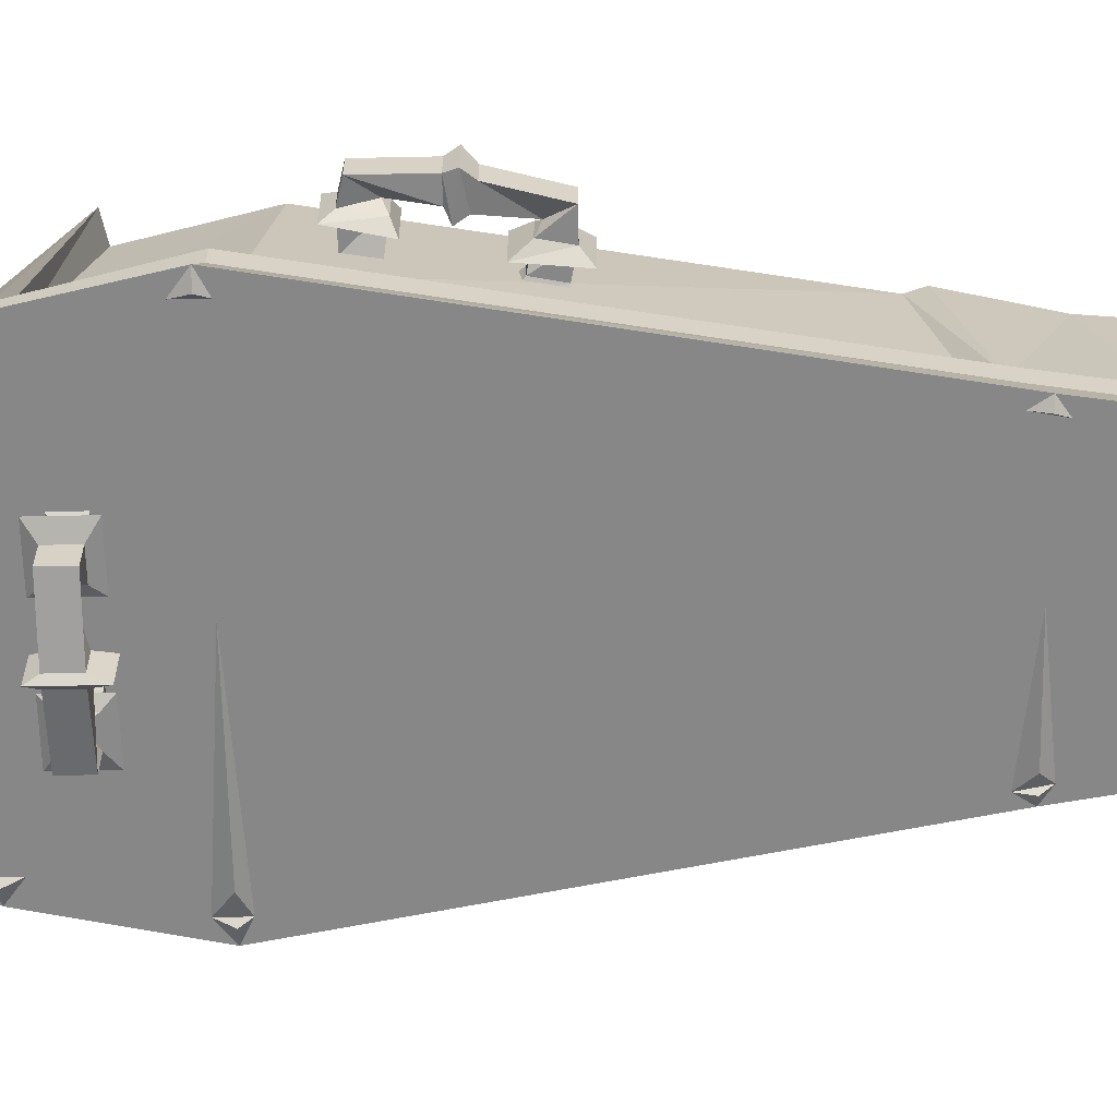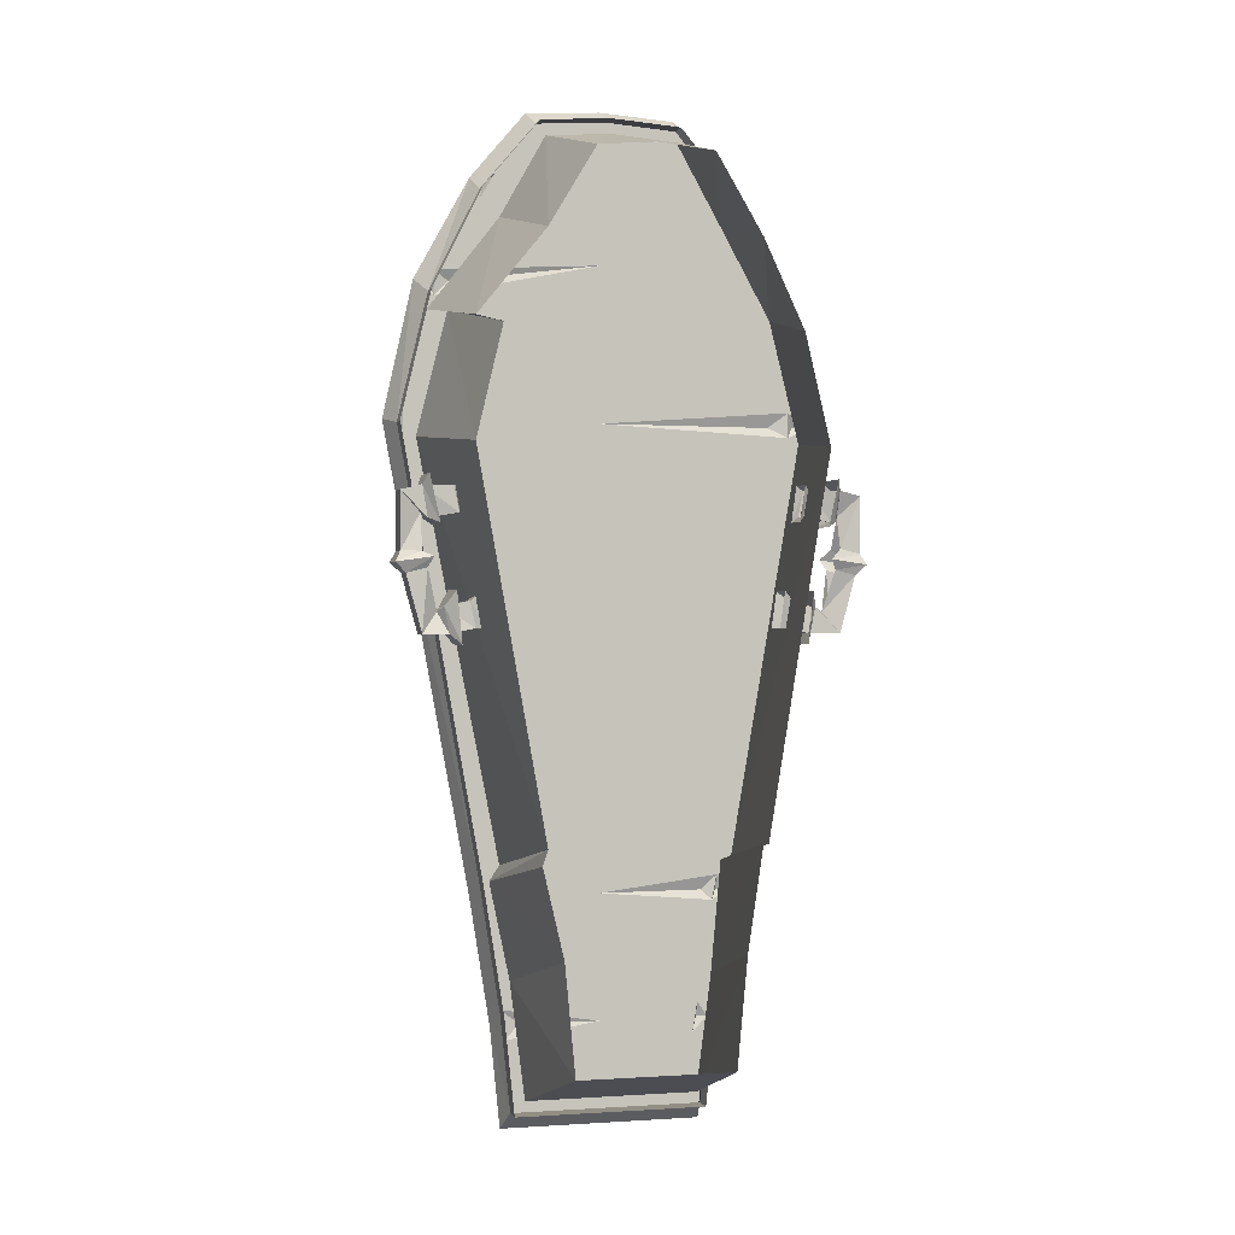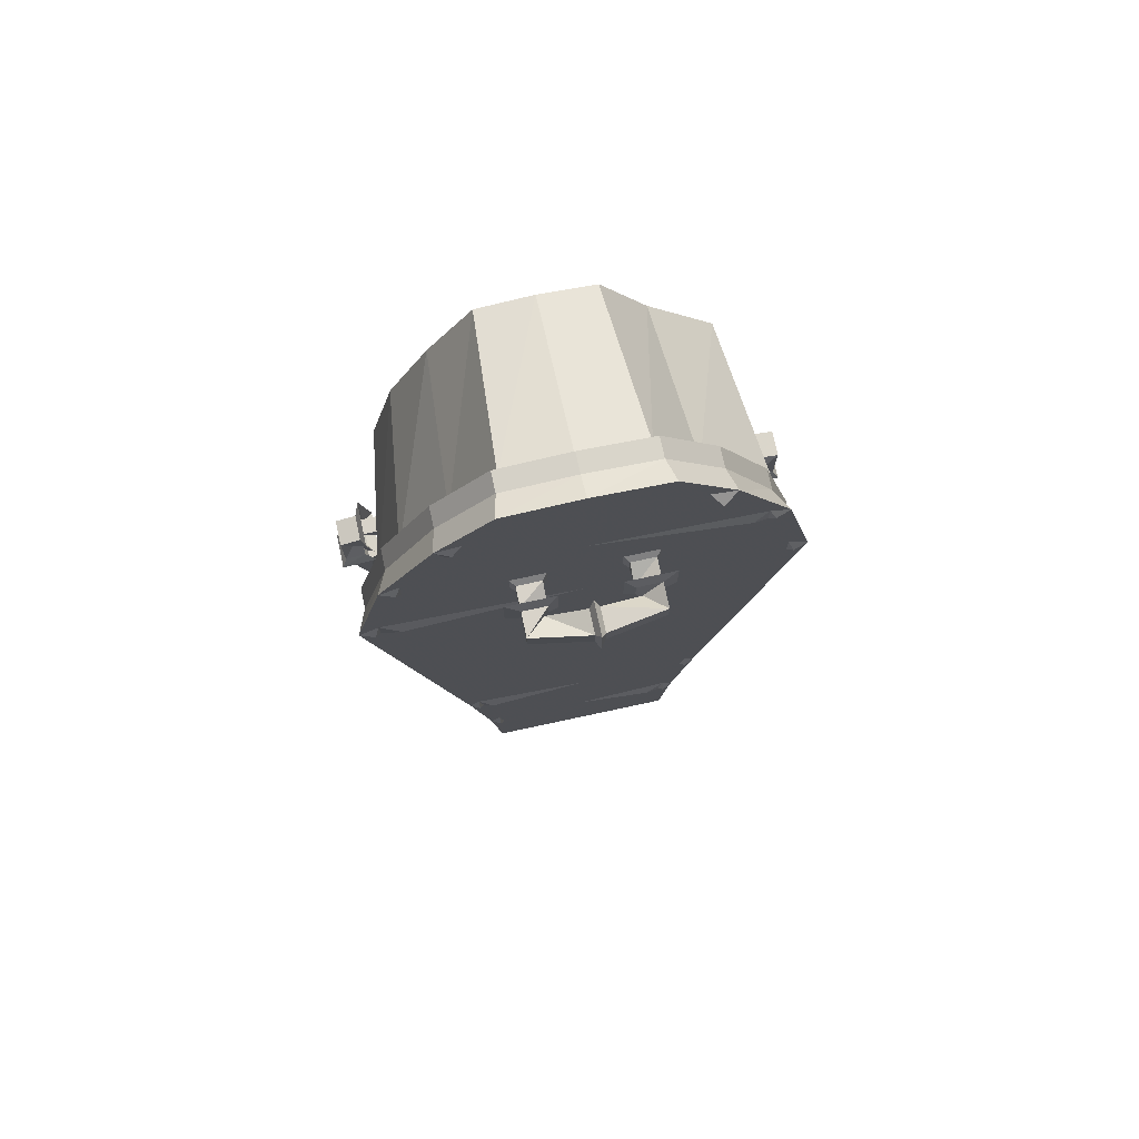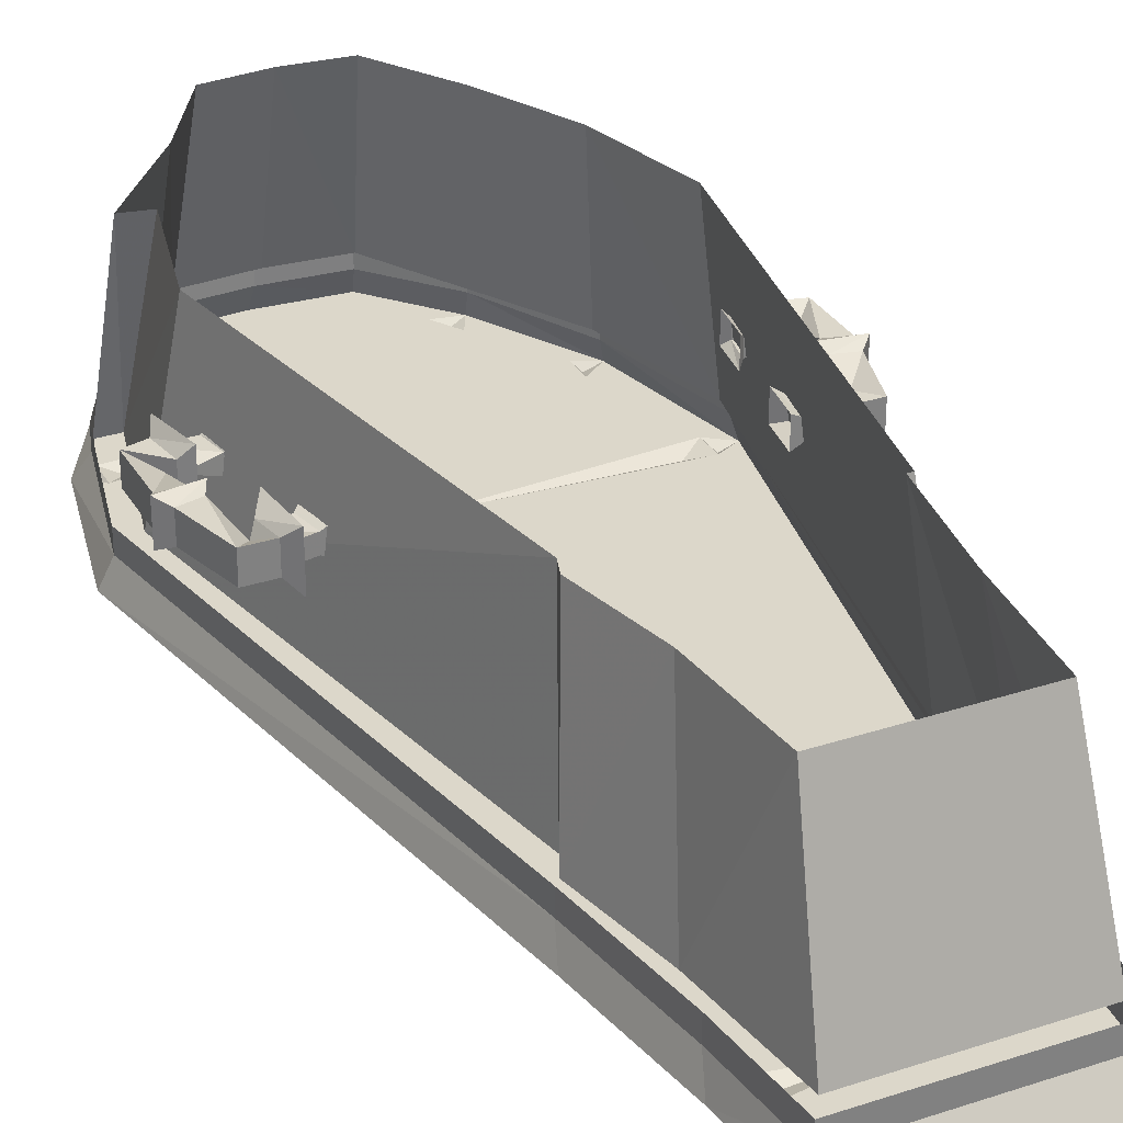
<metadata>
{"format":"obj","ext":"obj","renderer":"f3d","projection":"perspective","resolution":1024,"background":"white","views":[{"elev":-62.4,"azim":91.2,"up":"+Y"},{"elev":-0.1,"azim":165.0,"up":"+Z"},{"elev":75.9,"azim":-12.1,"up":"+Z"},{"elev":30.7,"azim":154.6,"up":"+Y"}]}
</metadata>
<code>
v -0.1719 0.3984 -0.625
v -0.1562 0.3984 -0.7812
v -0.1484 0.3984 -0.6484
v -0.1562 0.3906 -0.625
v -0.1562 0.3984 -0.6016
v -0.2031 0.3984 -0.4297
v -0.1953 0.4375 -0.4062
v -0.1641 0.4375 -0.6016
v -0.1484 0.4375 -0.75
v 0.1562 0.3984 -0.7812
v 0 0.3984 -0.625
v -0.1875 0.3906 -0.4297
v -0.1875 0.3984 -0.4062
v -0.3359 0.3984 0.2891
v -0.3203 0.4375 0.2812
v -0.3203 0.4688 0.2812
v -0.1953 0.4688 -0.4062
v -0.1641 0.4688 -0.6016
v -0.1484 0.4688 -0.75
v 0.1484 0.4375 -0.75
v 0.1719 0.3984 -0.625
v 0.1484 0.3984 -0.6484
v 0.125 0.3906 -0.625
v 0.1562 0.3984 -0.6016
v 0 0.3984 -0.4297
v -0.1797 0.3984 -0.4453
v -0.1641 0.3906 -0.4297
v 0 0.3984 0.2891
v -0.3047 0.3984 0.2734
v -0.3125 0.3906 0.2891
v -0.3047 0.3984 0.3125
v -0.2891 0.3984 0.5
v -0.2734 0.4375 0.4766
v -0.2734 0.4688 0.4766
v -0.2734 0.3906 0.2891
v -0.2578 0.3984 0.4766
v -0.2656 0.3906 0.5
v -0.2578 0.3984 0.5156
v -0.2031 0.3984 0.6562
v -0.1953 0.4375 0.6328
v -0.1953 0.4688 0.6328
v 0 0.3984 0.5312
v 0.3047 0.3984 0.3125
v 0.2578 0.3984 0.4766
v 0.2344 0.3906 0.5
v 0.2578 0.3984 0.5156
v 0 0.3984 0.7656
v -0.1875 0.3984 0.625
v -0.1797 0.3906 0.6484
v -0.1641 0.3984 0.6641
v -0.1172 0.3984 0.7578
v -0.1094 0.4375 0.7344
v -0.1094 0.4688 0.7344
v 0 0.4375 0.7422
v 0 0.4688 0.7422
v 0.1562 0.3906 -0.625
v 0.1797 0.3984 -0.4453
v 0.1875 0.3984 -0.4062
v 0.3047 0.3984 0.2734
v 0.3125 0.3906 0.2891
v 0.3359 0.3984 0.2891
v 0.2891 0.3984 0.5
v 0.2656 0.3906 0.5
v 0.1875 0.3906 -0.4297
v 0.2031 0.3984 -0.4297
v 0.1641 0.4375 -0.6016
v 0.1953 0.4375 -0.4062
v 0.3203 0.4375 0.2812
v 0.2734 0.4375 0.4766
v 0.2031 0.3984 0.6562
v 0.1875 0.3984 0.625
v 0.1641 0.3984 0.6641
v 0.1172 0.3984 0.7578
v 0.1797 0.3828 0.6484
v 0.1094 0.4375 0.7344
v 0.1094 0.4688 0.7344
v 0.1484 0.4688 -0.75
v 0.1641 0.4688 -0.6016
v 0.1953 0.4688 -0.4062
v 0.3203 0.4688 0.2812
v 0.2734 0.4688 0.4766
v 0.1953 0.4375 0.6328
v 0.1953 0.4688 0.6328
v -0.1328 0.4688 -0.7266
v -0.1562 0.4688 -0.5469
v -0.1328 0.7188 -0.4844
v -0.1172 0.7188 -0.6484
v 0.1328 0.4688 -0.7266
v 0.1172 0.7188 -0.6484
v 0.1562 0.4688 -0.5469
v 0.1328 0.7188 -0.4844
v 0.1875 0.4688 -0.3984
v 0.1641 0.7188 -0.3516
v 0.1562 0.7188 -0.3281
v 0.1719 0.4688 -0.375
v 0.2969 0.4688 0.2578
v 0.2578 0.7188 0.2344
v 0.25 0.4688 0.4453
v 0.2188 0.7188 0.3984
v 0.2578 0.7188 0.4062
v 0.2812 0.4688 0.4453
v 0.1719 0.4688 0.5859
v 0.1562 0.7188 0.5312
v 0.1016 0.4688 0.7109
v 0.08594 0.7188 0.6484
v 0 0.4688 0.7188
v 0 0.7188 0.6562
v -0.1016 0.4688 0.7109
v -0.08594 0.7188 0.6484
v -0.1719 0.4688 0.5859
v -0.1562 0.7188 0.5312
v -0.25 0.4688 0.4453
v -0.2188 0.7188 0.3984
v -0.2969 0.4688 0.2578
v -0.2578 0.7188 0.2344
v -0.1875 0.4688 -0.375
v -0.1641 0.7188 -0.3281
v -0.1562 0.7188 -0.3281
v -0.1719 0.4688 -0.375
v 0.1094 0.3984 0.4297
v 0.05469 0.3984 0.4297
v 0.0625 0.3906 0.4219
v 0.1016 0.3906 0.4219
v 0.1094 0.3984 0.3906
v 0.1016 0.3906 0.3906
v 0.05469 0.3984 0.3906
v 0.0625 0.3906 0.3906
v 0.0625 0.3594 0.4062
v 0.1016 0.3594 0.4219
v 0.1016 0.3516 0.3906
v 0.125 0.3594 0.4453
v 0.04688 0.3594 0.4453
v 0.0625 0.3516 0.4297
v 0.1016 0.3516 0.4297
v 0.125 0.3594 0.375
v 0.04688 0.3594 0.375
v 0.0625 0.3516 0.3906
v 0.07031 0.3438 0.4062
v 0.1016 0.3125 0.4297
v 0.1016 0.3125 0.3906
v 0.007812 0.2969 0.3906
v 0.007812 0.3359 0.3906
v 0 0.2891 0.3672
v 0 0.3438 0.3672
v -0.007812 0.2969 0.3906
v -0.007812 0.3359 0.3906
v -0.1016 0.3125 0.3906
v -0.07031 0.3438 0.4062
v -0.1016 0.3516 0.3906
v -0.0625 0.3516 0.3906
v -0.0625 0.3516 0.4297
v -0.1016 0.3125 0.4297
v -0.007812 0.2969 0.4297
v -0.007812 0.3359 0.4297
v 0 0.2891 0.4453
v 0 0.3438 0.4453
v 0.007812 0.2969 0.4297
v 0.007812 0.3359 0.4297
v -0.1016 0.3516 0.4297
v -0.125 0.3594 0.4453
v -0.125 0.3594 0.375
v -0.04688 0.3594 0.375
v -0.04688 0.3594 0.4453
v -0.1016 0.3906 0.4219
v -0.0625 0.3906 0.4219
v -0.05469 0.3984 0.4297
v -0.1094 0.3984 0.4297
v -0.1016 0.3906 0.3906
v -0.1016 0.3594 0.4219
v -0.0625 0.3594 0.4062
v -0.0625 0.3906 0.3906
v -0.05469 0.3984 0.3906
v -0.1094 0.3984 0.3906
v -0.2188 0.5703 -0.02344
v -0.2266 0.5703 0.03125
v -0.2422 0.5781 0.01562
v -0.2344 0.5781 -0.02344
v -0.2188 0.6094 -0.02344
v -0.2344 0.6016 -0.02344
v -0.2266 0.6094 0.03125
v -0.2422 0.6016 0.01562
v -0.2734 0.5938 0.007812
v -0.2656 0.5781 -0.03125
v -0.2656 0.6016 -0.03125
v -0.2578 0.5547 -0.04688
v -0.2656 0.5547 0.03125
v -0.2734 0.5703 0.007812
v -0.2656 0.5703 -0.03125
v -0.2578 0.625 -0.04688
v -0.2656 0.6094 -0.03125
v -0.2656 0.625 0.03125
v -0.2734 0.6094 0.007812
v -0.2891 0.5938 0
v -0.3125 0.5703 -0.03125
v -0.3125 0.6094 -0.03125
v -0.3359 0.6094 0.05469
v -0.3047 0.6094 0.0625
v -0.3516 0.6172 0.07031
v -0.2969 0.6172 0.07812
v -0.3438 0.6094 0.08594
v -0.3125 0.6094 0.09375
v -0.3438 0.6094 0.1719
v -0.3125 0.5938 0.1406
v -0.3125 0.6094 0.1797
v -0.3047 0.6094 0.1328
v -0.3047 0.5703 0.1328
v -0.3438 0.5703 0.1719
v -0.3438 0.5703 0.08594
v -0.3125 0.5703 0.09375
v -0.3516 0.5625 0.07031
v -0.2969 0.5625 0.07812
v -0.3359 0.5703 0.05469
v -0.3047 0.5703 0.0625
v -0.3125 0.5703 0.1797
v -0.3047 0.5547 0.1953
v -0.3047 0.625 0.1953
v -0.2891 0.625 0.125
v -0.2891 0.5547 0.125
v -0.2656 0.5781 0.1797
v -0.2578 0.5781 0.1406
v -0.25 0.5703 0.1328
v -0.2578 0.5703 0.1875
v -0.2656 0.6016 0.1797
v -0.3125 0.6016 0.1797
v -0.3125 0.5781 0.1797
v -0.3047 0.5938 0.1328
v -0.2578 0.6016 0.1406
v -0.25 0.6094 0.1328
v -0.2578 0.6094 0.1875
v 0.2344 0.5781 -0.02344
v 0.2422 0.5781 0.01562
v 0.2266 0.5703 0.03125
v 0.2188 0.5703 -0.02344
v 0.2344 0.6016 -0.02344
v 0.2734 0.6016 -0.03125
v 0.2734 0.5781 -0.03125
v 0.2812 0.5938 0.007812
v 0.2422 0.6016 0.01562
v 0.2266 0.6094 0.03125
v 0.2188 0.6094 -0.02344
v 0.2734 0.5703 -0.03125
v 0.2812 0.5703 0.007812
v 0.2656 0.5547 0.03125
v 0.2578 0.5547 -0.04688
v 0.2734 0.6094 -0.03125
v 0.3125 0.6094 -0.03125
v 0.3125 0.5703 -0.03125
v 0.2891 0.5938 0
v 0.2812 0.6094 0.007812
v 0.2656 0.625 0.03125
v 0.2578 0.625 -0.04688
v 0.3047 0.6094 0.0625
v 0.3359 0.6094 0.05469
v 0.3359 0.5703 0.05469
v 0.3047 0.5703 0.0625
v 0.3516 0.5625 0.07031
v 0.2969 0.5625 0.07812
v 0.3438 0.5703 0.08594
v 0.3125 0.5703 0.08594
v 0.3438 0.5703 0.1719
v 0.3125 0.5938 0.1406
v 0.3125 0.5703 0.1797
v 0.3047 0.5703 0.1328
v 0.3047 0.6094 0.1328
v 0.3438 0.6094 0.1719
v 0.3438 0.6094 0.08594
v 0.3125 0.6094 0.08594
v 0.3516 0.6172 0.07031
v 0.2969 0.6172 0.07812
v 0.3125 0.6094 0.1797
v 0.3047 0.625 0.1953
v 0.3047 0.5547 0.1953
v 0.2891 0.5547 0.125
v 0.2891 0.625 0.125
v 0.2578 0.5703 0.1875
v 0.25 0.5703 0.1328
v 0.2578 0.5781 0.1406
v 0.2656 0.5781 0.1797
v 0.2578 0.6094 0.1875
v 0.2656 0.6016 0.1797
v 0.25 0.6094 0.1328
v 0.2578 0.6016 0.1406
v 0.3047 0.5938 0.1328
v 0.3125 0.5781 0.1797
v 0.3125 0.6016 0.1797
f 1 2 3
f 1 5 6
f 1 6 7
f 1 7 8
f 1 8 2
f 2 8 9
f 2 9 10
f 2 10 3
f 3 10 11
f 3 11 5
f 6 13 14
f 6 14 15
f 6 15 7
f 9 20 10
f 10 20 21
f 10 21 22
f 10 22 11
f 11 23 24
f 11 24 25
f 11 25 26
f 11 26 5
f 5 26 6
f 13 26 27
f 13 27 25
f 13 25 28
f 13 28 29
f 13 29 14
f 14 31 32
f 14 32 33
f 14 33 15
f 31 29 35
f 31 35 28
f 31 28 36
f 31 36 32
f 32 38 39
f 32 39 40
f 32 40 33
f 42 38 36
f 42 36 28
f 42 28 43
f 42 43 44
f 42 45 46
f 42 46 47
f 42 47 48
f 42 48 38
f 38 48 39
f 39 50 51
f 39 51 52
f 39 52 40
f 47 50 48
f 47 51 50
f 51 47 54
f 51 54 52
f 24 21 57
f 24 57 25
f 25 57 58
f 25 58 59
f 25 59 28
f 28 59 43
f 43 61 44
f 44 61 62
f 44 46 45
f 22 24 23
f 58 65 59
f 59 65 61
f 65 57 21
f 65 21 66
f 65 66 67
f 65 67 61
f 61 67 68
f 61 68 62
f 62 68 69
f 62 69 70
f 62 70 71
f 62 71 46
f 71 72 47
f 71 47 46
f 70 73 72
f 73 47 72
f 47 73 75
f 47 75 54
f 21 20 66
f 69 82 70
f 70 82 73
f 73 82 75
f 84 85 86
f 84 86 87
f 84 87 88
f 88 87 89
f 88 89 90
f 90 89 91
f 90 91 92
f 92 91 93
f 95 94 96
f 96 94 97
f 96 97 98
f 98 97 99
f 101 100 102
f 102 100 103
f 102 103 104
f 104 103 105
f 104 105 106
f 106 105 107
f 106 107 108
f 108 107 109
f 108 109 110
f 110 109 111
f 110 111 112
f 112 111 113
f 112 113 114
f 114 113 115
f 114 115 116
f 116 115 117
f 119 118 85
f 85 118 86
f 1 3 4
f 1 4 5
f 3 5 4
f 6 12 13
f 6 26 12
f 12 26 13
f 14 29 30
f 14 30 31
f 30 29 31
f 32 36 37
f 32 37 38
f 39 48 49
f 39 49 50
f 37 36 38
f 48 50 49
f 24 56 21
f 43 59 60
f 43 60 61
f 44 62 63
f 44 63 46
f 21 56 22
f 22 56 24
f 58 64 65
f 59 61 60
f 65 64 57
f 62 46 63
f 58 57 64
f 70 72 74
f 70 74 71
f 71 74 72
f 7 15 16
f 7 16 17
f 7 17 8
f 8 17 18
f 8 18 9
f 9 18 19
f 9 19 20
f 11 22 23
f 15 33 34
f 15 34 16
f 33 40 41
f 33 41 34
f 42 44 45
f 40 52 53
f 40 53 41
f 52 54 55
f 52 55 53
f 54 75 76
f 54 76 55
f 66 20 77
f 66 77 78
f 66 78 67
f 67 78 79
f 67 79 68
f 68 79 80
f 68 80 69
f 69 80 81
f 69 81 82
f 75 82 83
f 75 83 76
f 20 19 77
f 82 81 83
f 92 93 94
f 92 94 95
f 98 99 100
f 98 100 101
f 116 117 118
f 116 118 119
f 35 29 28
f 27 26 25
f 120 121 122
f 120 122 123
f 120 123 124
f 124 123 125
f 124 125 126
f 126 125 127
f 126 127 121
f 121 127 122
f 131 132 133
f 131 133 134
f 131 134 135
f 135 134 130
f 135 130 136
f 136 130 137
f 136 137 132
f 132 137 133
f 140 139 157
f 140 157 141
f 141 157 155
f 141 155 143
f 143 155 153
f 143 153 145
f 145 153 152
f 145 152 147
f 149 159 160
f 149 160 161
f 149 161 150
f 150 161 162
f 150 162 151
f 151 162 163
f 151 163 159
f 164 165 166
f 164 166 167
f 164 167 168
f 165 171 172
f 165 172 166
f 168 167 173
f 168 173 171
f 171 173 172
f 159 163 160
f 174 175 176
f 174 176 177
f 185 186 187
f 185 187 188
f 187 193 188
f 188 193 194
f 203 206 207
f 203 207 208
f 203 208 209
f 209 208 210
f 209 210 211
f 211 210 212
f 211 212 213
f 213 212 194
f 213 194 193
f 206 218 214
f 206 214 207
f 219 220 221
f 219 221 222
f 214 218 215
f 230 231 232
f 230 232 233
f 241 242 243
f 241 243 244
f 241 247 242
f 242 247 248
f 247 254 248
f 248 254 255
f 255 254 256
f 255 256 257
f 257 256 258
f 257 258 259
f 259 258 260
f 259 260 261
f 261 260 262
f 261 262 263
f 262 272 263
f 263 272 273
f 275 276 277
f 275 277 278
f 122 127 128
f 122 128 123
f 123 128 129
f 123 129 125
f 125 129 130
f 125 130 127
f 127 130 128
f 133 137 138
f 133 138 134
f 134 138 139
f 134 139 130
f 130 139 140
f 130 140 137
f 137 140 138
f 138 140 141
f 138 141 142
f 142 141 143
f 142 143 144
f 144 143 145
f 144 145 146
f 146 145 147
f 146 147 148
f 148 147 149
f 148 149 150
f 148 150 151
f 148 151 152
f 148 152 153
f 148 153 154
f 154 153 155
f 154 155 156
f 156 155 157
f 156 157 158
f 158 157 139
f 158 139 138
f 147 152 159
f 147 159 149
f 151 159 152
f 164 168 149
f 164 149 169
f 164 169 165
f 165 169 170
f 165 170 171
f 168 171 170
f 168 170 149
f 174 177 178
f 178 177 179
f 178 179 180
f 180 179 181
f 180 181 175
f 175 181 176
f 176 181 182
f 176 182 177
f 177 182 183
f 177 183 179
f 179 183 184
f 179 184 181
f 181 184 182
f 185 188 189
f 189 188 190
f 189 190 191
f 191 190 192
f 191 192 186
f 186 192 187
f 187 192 193
f 188 194 190
f 190 194 195
f 190 195 192
f 192 195 193
f 193 195 196
f 193 196 197
f 197 196 198
f 197 198 199
f 199 198 200
f 199 200 201
f 201 200 202
f 201 202 203
f 203 202 204
f 203 204 205
f 203 205 206
f 195 194 212
f 195 212 196
f 196 212 210
f 196 210 198
f 198 210 208
f 198 208 200
f 200 208 207
f 200 207 202
f 202 207 214
f 202 214 204
f 204 214 215
f 204 215 216
f 204 216 205
f 205 216 217
f 205 217 206
f 206 217 218
f 219 222 223
f 219 223 224
f 219 224 225
f 219 225 220
f 220 225 226
f 220 226 227
f 220 227 228
f 220 228 221
f 223 222 229
f 223 229 227
f 223 227 226
f 223 226 224
f 227 229 228
f 230 233 234
f 230 234 235
f 230 235 236
f 230 236 231
f 231 236 237
f 231 237 238
f 231 238 239
f 231 239 232
f 234 233 240
f 234 240 238
f 234 238 237
f 234 237 235
f 238 240 239
f 241 244 245
f 241 245 246
f 241 246 247
f 242 248 249
f 242 249 250
f 242 250 243
f 245 244 251
f 245 251 249
f 245 249 248
f 245 248 246
f 246 248 252
f 246 252 253
f 246 253 247
f 247 253 254
f 261 263 264
f 261 264 265
f 261 265 266
f 261 266 267
f 267 266 268
f 267 268 269
f 269 268 253
f 269 253 252
f 249 251 250
f 254 253 268
f 254 268 256
f 256 268 266
f 256 266 258
f 258 266 265
f 258 265 260
f 260 265 270
f 260 270 262
f 262 270 271
f 262 271 272
f 263 273 264
f 264 273 274
f 264 274 270
f 264 270 265
f 275 278 279
f 279 278 280
f 279 280 281
f 281 280 282
f 281 282 276
f 276 282 277
f 277 282 283
f 277 283 278
f 278 283 284
f 278 284 280
f 280 284 285
f 280 285 282
f 282 285 283
f 274 271 270

</code>
